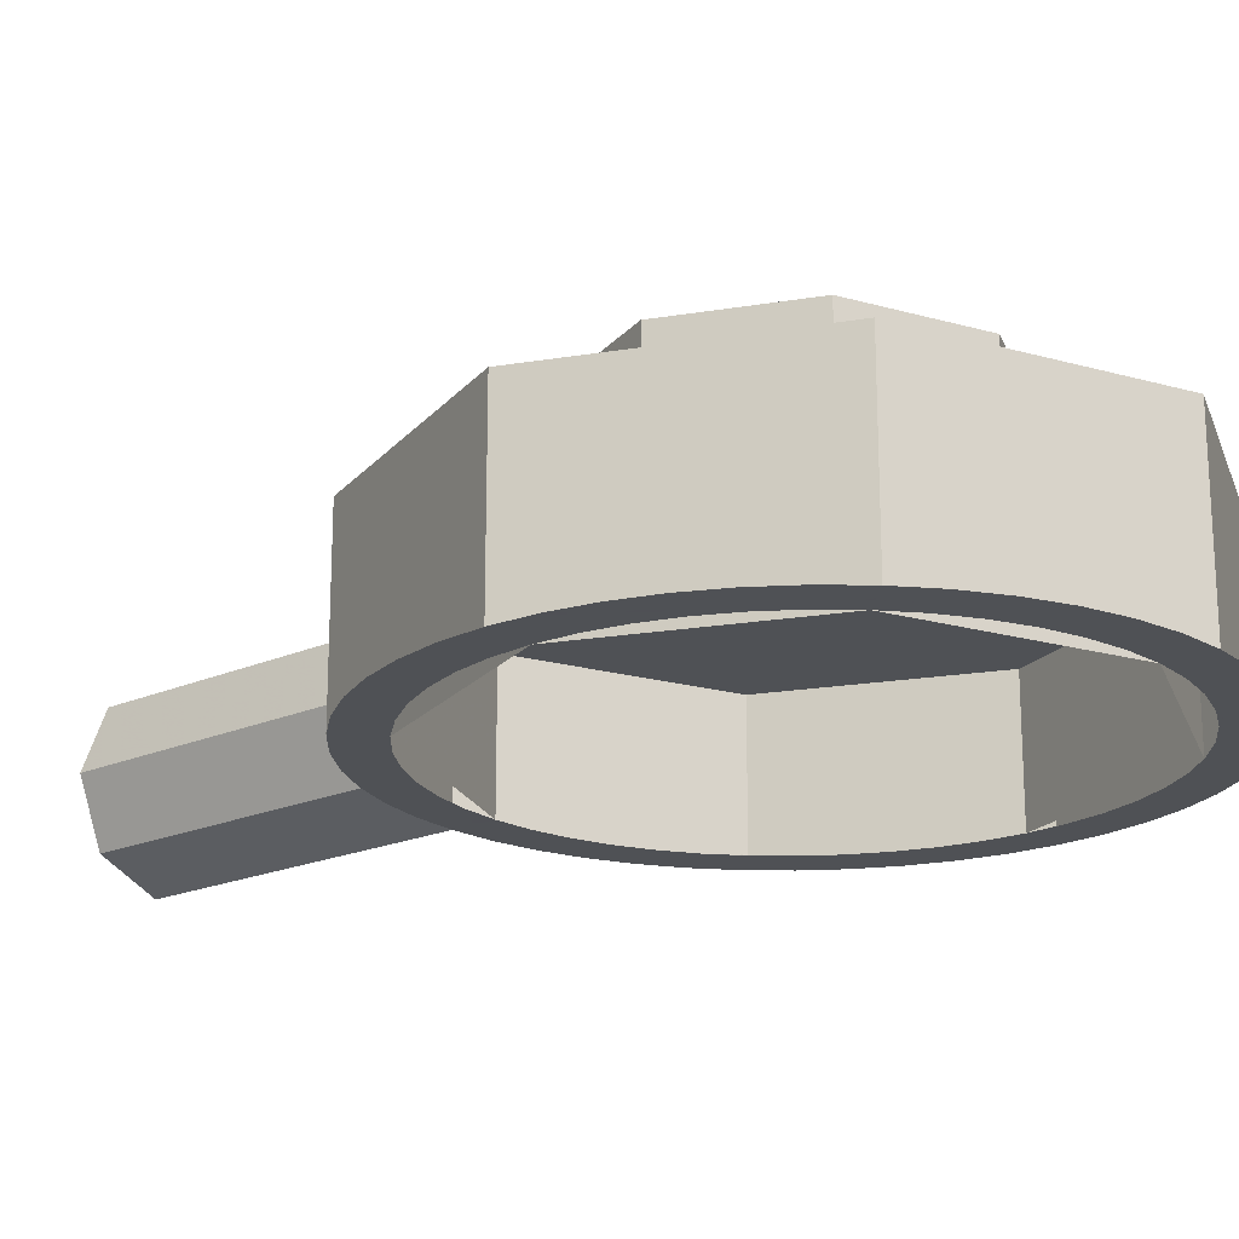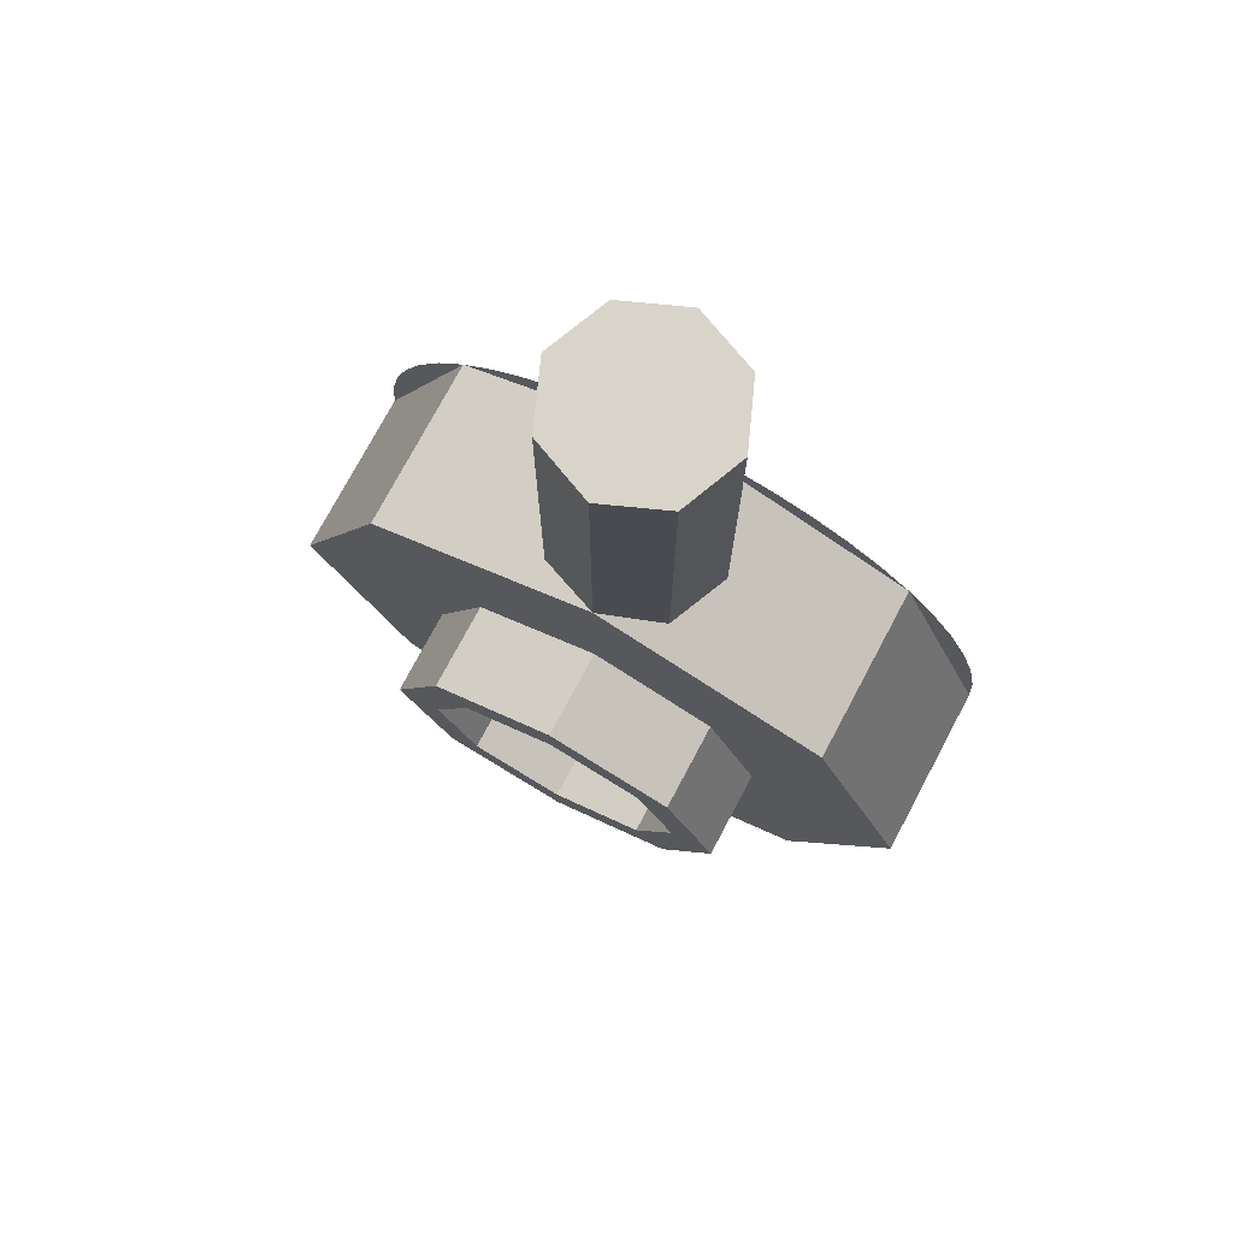
<metadata>
{"format":"obj","ext":"obj","renderer":"f3d","projection":"perspective","resolution":1024,"background":"white","views":[{"elev":-19.5,"azim":129.7,"up":"+Y"},{"elev":75.7,"azim":-151.9,"up":"+Z"}]}
</metadata>
<code>
v 0.2121 0.6 0.2121
v 0.3 0.6 0
v 0.3 0.4 0
v 0.2121 0.4 0.2121
v 0 0.6 0.3
v 0.2121 0.6 0.2121
v 0.2121 0.4 0.2121
v 0 0.4 0.3
v -0.2121 0.6 0.2121
v 0 0.6 0.3
v 0 0.4 0.3
v -0.2121 0.4 0.2121
v -0.3 0.6 0
v -0.2121 0.6 0.2121
v -0.2121 0.4 0.2121
v -0.3 0.4 0
v -0.2121 0.6 -0.2121
v -0.3 0.6 0
v -0.3 0.4 0
v -0.2121 0.4 -0.2121
v 0 0.6 -0.3
v -0.2121 0.6 -0.2121
v -0.2121 0.4 -0.2121
v 0 0.4 -0.3
v 0.2121 0.6 -0.2121
v 0 0.6 -0.3
v 0 0.4 -0.3
v 0.2121 0.4 -0.2121
v 0.3 0.6 0
v 0.2121 0.6 -0.2121
v 0.2121 0.4 -0.2121
v 0.3 0.4 0
v 0.2828 0.6 0.2828
v 0.4 0.6 0
v 0.4 0.4 0
v 0.2828 0.4 0.2828
v 0 0.6 0.4
v 0.2828 0.6 0.2828
v 0.2828 0.4 0.2828
v 0 0.4 0.4
v -0.2828 0.6 0.2828
v 0 0.6 0.4
v 0 0.4 0.4
v -0.2828 0.4 0.2828
v -0.4 0.6 0
v -0.2828 0.6 0.2828
v -0.2828 0.4 0.2828
v -0.4 0.4 0
v -0.2828 0.6 -0.2828
v -0.4 0.6 0
v -0.4 0.4 0
v -0.2828 0.4 -0.2828
v 0 0.6 -0.4
v -0.2828 0.6 -0.2828
v -0.2828 0.4 -0.2828
v 0 0.4 -0.4
v 0.2828 0.6 -0.2828
v 0 0.6 -0.4
v 0 0.4 -0.4
v 0.2828 0.4 -0.2828
v 0.4 0.6 0
v 0.2828 0.6 -0.2828
v 0.2828 0.4 -0.2828
v 0.4 0.4 0
v 0.4 0.6 0
v 0.2828 0.6 0.2828
v 0.2121 0.6 0.2121
v 0.3 0.6 0
v 0.2828 0.6 0.2828
v 0 0.6 0.4
v 0 0.6 0.3
v 0.2121 0.6 0.2121
v 0 0.6 0.4
v -0.2828 0.6 0.2828
v -0.2121 0.6 0.2121
v 0 0.6 0.3
v -0.2828 0.6 0.2828
v -0.4 0.6 0
v -0.3 0.6 0
v -0.2121 0.6 0.2121
v -0.4 0.6 0
v -0.2828 0.6 -0.2828
v -0.2121 0.6 -0.2121
v -0.3 0.6 0
v -0.2828 0.6 -0.2828
v 0 0.6 -0.4
v 0 0.6 -0.3
v -0.2121 0.6 -0.2121
v 0 0.6 -0.4
v 0.2828 0.6 -0.2828
v 0.2121 0.6 -0.2121
v 0 0.6 -0.3
v 0.2828 0.6 -0.2828
v 0.4 0.6 0
v 0.3 0.6 0
v 0.2121 0.6 -0.2121
v 0 0.4 0
v 0.75 0.4 0
v 0.5303 0.4 0.5303
v 0 0.4 0
v 0.5303 0.4 0.5303
v 0 0.4 0.75
v 0 0.4 0
v 0 0.4 0.75
v -0.5303 0.4 0.5303
v 0 0.4 0
v -0.5303 0.4 0.5303
v -0.75 0.4 0
v 0 0.4 0
v -0.75 0.4 0
v -0.5303 0.4 -0.5303
v 0 0.4 0
v -0.5303 0.4 -0.5303
v 0 0.4 -0.75
v 0 0.4 0
v 0 0.4 -0.75
v 0.5303 0.4 -0.5303
v 0 0.4 0
v 0.5303 0.4 -0.5303
v 0.75 0.4 0
v 0 0.3 0
v 0.65 0.3 0
v 0.4596 0.3 0.4596
v 0 0.3 0
v 0.4596 0.3 0.4596
v 0 0.3 0.65
v 0 0.3 0
v 0 0.3 0.65
v -0.4596 0.3 0.4596
v 0 0.3 0
v -0.4596 0.3 0.4596
v -0.65 0.3 0
v 0 0.3 0
v -0.65 0.3 0
v -0.4596 0.3 -0.4596
v 0 0.3 0
v -0.4596 0.3 -0.4596
v 0 0.3 -0.65
v 0 0.3 0
v 0 0.3 -0.65
v 0.4596 0.3 -0.4596
v 0 0.3 0
v 0.4596 0.3 -0.4596
v 0.65 0.3 0
v 0 0.2 1.5
v 0.2 0.2 1.5
v 0.1414 0.3414 1.5
v 0 0.2 1.5
v 0.1414 0.3414 1.5
v 0 0.4 1.5
v 0 0.2 1.5
v 0 0.4 1.5
v -0.1414 0.3414 1.5
v 0 0.2 1.5
v -0.1414 0.3414 1.5
v -0.2 0.2 1.5
v 0 0.2 1.5
v -0.2 0.2 1.5
v -0.1414 0.05858 1.5
v 0 0.2 1.5
v -0.1414 0.05858 1.5
v 0 0 1.5
v 0 0.2 1.5
v 0 0 1.5
v 0.1414 0.05858 1.5
v 0 0.2 1.5
v 0.1414 0.05858 1.5
v 0.2 0.2 1.5
v 0.7 0 0
v 0.694 0 0.09135
v 0.6444 0 0.08482
v 0.65 0 0
v 0.694 0 0.09135
v 0.6761 0 0.1812
v 0.6278 0 0.1682
v 0.6444 0 0.08482
v 0.6761 0 0.1812
v 0.6467 0 0.2679
v 0.6005 0 0.2488
v 0.6278 0 0.1682
v 0.6467 0 0.2679
v 0.6062 0 0.35
v 0.5629 0 0.325
v 0.6005 0 0.2488
v 0.6062 0 0.35
v 0.5554 0 0.4262
v 0.5157 0 0.3957
v 0.5629 0 0.325
v 0.5554 0 0.4262
v 0.495 0 0.495
v 0.4596 0 0.4596
v 0.5157 0 0.3957
v 0.495 0 0.495
v 0.4262 0 0.5554
v 0.3957 0 0.5157
v 0.4596 0 0.4596
v 0.4262 0 0.5554
v 0.35 0 0.6062
v 0.325 0 0.5629
v 0.3957 0 0.5157
v 0.35 0 0.6062
v 0.2679 0 0.6467
v 0.2488 0 0.6005
v 0.325 0 0.5629
v 0.2679 0 0.6467
v 0.1812 0 0.6761
v 0.1682 0 0.6278
v 0.2488 0 0.6005
v 0.1812 0 0.6761
v 0.09135 0 0.694
v 0.08482 0 0.6444
v 0.1682 0 0.6278
v 0.09135 0 0.694
v 0 0 0.7
v 0 0 0.65
v 0.08482 0 0.6444
v 0 0 0.7
v -0.09135 0 0.694
v -0.08482 0 0.6444
v 0 0 0.65
v -0.09135 0 0.694
v -0.1812 0 0.6761
v -0.1682 0 0.6278
v -0.08482 0 0.6444
v -0.1812 0 0.6761
v -0.2679 0 0.6467
v -0.2488 0 0.6005
v -0.1682 0 0.6278
v -0.2679 0 0.6467
v -0.35 0 0.6062
v -0.325 0 0.5629
v -0.2488 0 0.6005
v -0.35 0 0.6062
v -0.4262 0 0.5554
v -0.3957 0 0.5157
v -0.325 0 0.5629
v -0.4262 0 0.5554
v -0.495 0 0.495
v -0.4596 0 0.4596
v -0.3957 0 0.5157
v -0.495 0 0.495
v -0.5554 0 0.4262
v -0.5157 0 0.3957
v -0.4596 0 0.4596
v -0.5554 0 0.4262
v -0.6062 0 0.35
v -0.5629 0 0.325
v -0.5157 0 0.3957
v -0.6062 0 0.35
v -0.6467 0 0.2679
v -0.6005 0 0.2488
v -0.5629 0 0.325
v -0.6467 0 0.2679
v -0.6761 0 0.1812
v -0.6278 0 0.1682
v -0.6005 0 0.2488
v -0.6761 0 0.1812
v -0.694 0 0.09135
v -0.6444 0 0.08482
v -0.6278 0 0.1682
v -0.694 0 0.09135
v -0.7 0 0
v -0.65 0 0
v -0.6444 0 0.08482
v -0.7 0 0
v -0.694 0 -0.09135
v -0.6444 0 -0.08482
v -0.65 0 0
v -0.694 0 -0.09135
v -0.6761 0 -0.1812
v -0.6278 0 -0.1682
v -0.6444 0 -0.08482
v -0.6761 0 -0.1812
v -0.6467 0 -0.2679
v -0.6005 0 -0.2488
v -0.6278 0 -0.1682
v -0.6467 0 -0.2679
v -0.6062 0 -0.35
v -0.5629 0 -0.325
v -0.6005 0 -0.2488
v -0.6062 0 -0.35
v -0.5554 0 -0.4262
v -0.5157 0 -0.3957
v -0.5629 0 -0.325
v -0.5554 0 -0.4262
v -0.495 0 -0.495
v -0.4596 0 -0.4596
v -0.5157 0 -0.3957
v -0.495 0 -0.495
v -0.4262 0 -0.5554
v -0.3957 0 -0.5157
v -0.4596 0 -0.4596
v -0.4262 0 -0.5554
v -0.35 0 -0.6062
v -0.325 0 -0.5629
v -0.3957 0 -0.5157
v -0.35 0 -0.6062
v -0.2679 0 -0.6467
v -0.2488 0 -0.6005
v -0.325 0 -0.5629
v -0.2679 0 -0.6467
v -0.1812 0 -0.6761
v -0.1682 0 -0.6278
v -0.2488 0 -0.6005
v -0.1812 0 -0.6761
v -0.09135 0 -0.694
v -0.08482 0 -0.6444
v -0.1682 0 -0.6278
v -0.09135 0 -0.694
v 0 0 -0.7
v 0 0 -0.65
v -0.08482 0 -0.6444
v 0 0 -0.7
v 0.09135 0 -0.694
v 0.08482 0 -0.6444
v 0 0 -0.65
v 0.09135 0 -0.694
v 0.1812 0 -0.6761
v 0.1682 0 -0.6278
v 0.08482 0 -0.6444
v 0.1812 0 -0.6761
v 0.2679 0 -0.6467
v 0.2488 0 -0.6005
v 0.1682 0 -0.6278
v 0.2679 0 -0.6467
v 0.35 0 -0.6062
v 0.325 0 -0.5629
v 0.2488 0 -0.6005
v 0.35 0 -0.6062
v 0.4262 0 -0.5554
v 0.3957 0 -0.5157
v 0.325 0 -0.5629
v 0.4262 0 -0.5554
v 0.495 0 -0.495
v 0.4596 0 -0.4596
v 0.3957 0 -0.5157
v 0.495 0 -0.495
v 0.5554 0 -0.4262
v 0.5157 0 -0.3957
v 0.4596 0 -0.4596
v 0.5554 0 -0.4262
v 0.6062 0 -0.35
v 0.5629 0 -0.325
v 0.5157 0 -0.3957
v 0.6062 0 -0.35
v 0.6467 0 -0.2679
v 0.6005 0 -0.2488
v 0.5629 0 -0.325
v 0.6467 0 -0.2679
v 0.6761 0 -0.1812
v 0.6278 0 -0.1682
v 0.6005 0 -0.2488
v 0.6761 0 -0.1812
v 0.694 0 -0.09135
v 0.6444 0 -0.08482
v 0.6278 0 -0.1682
v 0.694 0 -0.09135
v 0.7 0 0
v 0.65 0 0
v 0.6444 0 -0.08482
v 0.75 0 0
v 0.7436 0 0.09788
v 0.694 0 0.09135
v 0.7 0 0
v 0.7436 0 0.09788
v 0.7244 0 0.1941
v 0.6761 0 0.1812
v 0.694 0 0.09135
v 0.7244 0 0.1941
v 0.6929 0 0.287
v 0.6467 0 0.2679
v 0.6761 0 0.1812
v 0.6929 0 0.287
v 0.6495 0 0.375
v 0.6062 0 0.35
v 0.6467 0 0.2679
v 0.6495 0 0.375
v 0.595 0 0.4566
v 0.5554 0 0.4262
v 0.6062 0 0.35
v 0.595 0 0.4566
v 0.5303 0 0.5303
v 0.495 0 0.495
v 0.5554 0 0.4262
v 0.5303 0 0.5303
v 0.4566 0 0.595
v 0.4262 0 0.5554
v 0.495 0 0.495
v 0.4566 0 0.595
v 0.375 0 0.6495
v 0.35 0 0.6062
v 0.4262 0 0.5554
v 0.375 0 0.6495
v 0.287 0 0.6929
v 0.2679 0 0.6467
v 0.35 0 0.6062
v 0.287 0 0.6929
v 0.1941 0 0.7244
v 0.1812 0 0.6761
v 0.2679 0 0.6467
v 0.1941 0 0.7244
v 0.09788 0 0.7436
v 0.09135 0 0.694
v 0.1812 0 0.6761
v 0.09788 0 0.7436
v 0 0 0.75
v 0 0 0.7
v 0.09135 0 0.694
v 0 0 0.75
v -0.09788 0 0.7436
v -0.09135 0 0.694
v 0 0 0.7
v -0.09788 0 0.7436
v -0.1941 0 0.7244
v -0.1812 0 0.6761
v -0.09135 0 0.694
v -0.1941 0 0.7244
v -0.287 0 0.6929
v -0.2679 0 0.6467
v -0.1812 0 0.6761
v -0.287 0 0.6929
v -0.375 0 0.6495
v -0.35 0 0.6062
v -0.2679 0 0.6467
v -0.375 0 0.6495
v -0.4566 0 0.595
v -0.4262 0 0.5554
v -0.35 0 0.6062
v -0.4566 0 0.595
v -0.5303 0 0.5303
v -0.495 0 0.495
v -0.4262 0 0.5554
v -0.5303 0 0.5303
v -0.595 0 0.4566
v -0.5554 0 0.4262
v -0.495 0 0.495
v -0.595 0 0.4566
v -0.6495 0 0.375
v -0.6062 0 0.35
v -0.5554 0 0.4262
v -0.6495 0 0.375
v -0.6929 0 0.287
v -0.6467 0 0.2679
v -0.6062 0 0.35
v -0.6929 0 0.287
v -0.7244 0 0.1941
v -0.6761 0 0.1812
v -0.6467 0 0.2679
v -0.7244 0 0.1941
v -0.7436 0 0.09788
v -0.694 0 0.09135
v -0.6761 0 0.1812
v -0.7436 0 0.09788
v -0.75 0 0
v -0.7 0 0
v -0.694 0 0.09135
v -0.75 0 0
v -0.7436 0 -0.09788
v -0.694 0 -0.09135
v -0.7 0 0
v -0.7436 0 -0.09788
v -0.7244 0 -0.1941
v -0.6761 0 -0.1812
v -0.694 0 -0.09135
v -0.7244 0 -0.1941
v -0.6929 0 -0.287
v -0.6467 0 -0.2679
v -0.6761 0 -0.1812
v -0.6929 0 -0.287
v -0.6495 0 -0.375
v -0.6062 0 -0.35
v -0.6467 0 -0.2679
v -0.6495 0 -0.375
v -0.595 0 -0.4566
v -0.5554 0 -0.4262
v -0.6062 0 -0.35
v -0.595 0 -0.4566
v -0.5303 0 -0.5303
v -0.495 0 -0.495
v -0.5554 0 -0.4262
v -0.5303 0 -0.5303
v -0.4566 0 -0.595
v -0.4262 0 -0.5554
v -0.495 0 -0.495
v -0.4566 0 -0.595
v -0.375 0 -0.6495
v -0.35 0 -0.6062
v -0.4262 0 -0.5554
v -0.375 0 -0.6495
v -0.287 0 -0.6929
v -0.2679 0 -0.6467
v -0.35 0 -0.6062
v -0.287 0 -0.6929
v -0.1941 0 -0.7244
v -0.1812 0 -0.6761
v -0.2679 0 -0.6467
v -0.1941 0 -0.7244
v -0.09788 0 -0.7436
v -0.09135 0 -0.694
v -0.1812 0 -0.6761
v -0.09788 0 -0.7436
v 0 0 -0.75
v 0 0 -0.7
v -0.09135 0 -0.694
v 0 0 -0.75
v 0.09788 0 -0.7436
v 0.09135 0 -0.694
v 0 0 -0.7
v 0.09788 0 -0.7436
v 0.1941 0 -0.7244
v 0.1812 0 -0.6761
v 0.09135 0 -0.694
v 0.1941 0 -0.7244
v 0.287 0 -0.6929
v 0.2679 0 -0.6467
v 0.1812 0 -0.6761
v 0.287 0 -0.6929
v 0.375 0 -0.6495
v 0.35 0 -0.6062
v 0.2679 0 -0.6467
v 0.375 0 -0.6495
v 0.4566 0 -0.595
v 0.4262 0 -0.5554
v 0.35 0 -0.6062
v 0.4566 0 -0.595
v 0.5303 0 -0.5303
v 0.495 0 -0.495
v 0.4262 0 -0.5554
v 0.5303 0 -0.5303
v 0.595 0 -0.4566
v 0.5554 0 -0.4262
v 0.495 0 -0.495
v 0.595 0 -0.4566
v 0.6495 0 -0.375
v 0.6062 0 -0.35
v 0.5554 0 -0.4262
v 0.6495 0 -0.375
v 0.6929 0 -0.287
v 0.6467 0 -0.2679
v 0.6062 0 -0.35
v 0.6929 0 -0.287
v 0.7244 0 -0.1941
v 0.6761 0 -0.1812
v 0.6467 0 -0.2679
v 0.7244 0 -0.1941
v 0.7436 0 -0.09788
v 0.694 0 -0.09135
v 0.6761 0 -0.1812
v 0.7436 0 -0.09788
v 0.75 0 0
v 0.7 0 0
v 0.694 0 -0.09135
v 0.4596 0 0.4596
v 0.65 0 0
v 0.65 0.3 0
v 0.4596 0.3 0.4596
v 0 0 0.65
v 0.4596 0 0.4596
v 0.4596 0.3 0.4596
v 0 0.3 0.65
v -0.4596 0 0.4596
v 0 0 0.65
v 0 0.3 0.65
v -0.4596 0.3 0.4596
v -0.65 0 0
v -0.4596 0 0.4596
v -0.4596 0.3 0.4596
v -0.65 0.3 0
v -0.4596 0 -0.4596
v -0.65 0 0
v -0.65 0.3 0
v -0.4596 0.3 -0.4596
v 0 0 -0.65
v -0.4596 0 -0.4596
v -0.4596 0.3 -0.4596
v 0 0.3 -0.65
v 0.4596 0 -0.4596
v 0 0 -0.65
v 0 0.3 -0.65
v 0.4596 0.3 -0.4596
v 0.65 0 0
v 0.4596 0 -0.4596
v 0.4596 0.3 -0.4596
v 0.65 0.3 0
v 0.5303 0 0.5303
v 0.75 0 0
v 0.75 0.4 0
v 0.5303 0.4 0.5303
v 0 0 0.75
v 0.5303 0 0.5303
v 0.5303 0.4 0.5303
v 0 0.4 0.75
v -0.5303 0 0.5303
v 0 0 0.75
v 0 0.4 0.75
v -0.5303 0.4 0.5303
v -0.75 0 0
v -0.5303 0 0.5303
v -0.5303 0.4 0.5303
v -0.75 0.4 0
v -0.5303 0 -0.5303
v -0.75 0 0
v -0.75 0.4 0
v -0.5303 0.4 -0.5303
v 0 0 -0.75
v -0.5303 0 -0.5303
v -0.5303 0.4 -0.5303
v 0 0.4 -0.75
v 0.5303 0 -0.5303
v 0 0 -0.75
v 0 0.4 -0.75
v 0.5303 0.4 -0.5303
v 0.75 0 0
v 0.5303 0 -0.5303
v 0.5303 0.4 -0.5303
v 0.75 0.4 0
v 0.1414 0.3414 0.75
v 0.2 0.2 0.75
v 0.2 0.2 1.5
v 0.1414 0.3414 1.5
v 0 0.4 0.75
v 0.1414 0.3414 0.75
v 0.1414 0.3414 1.5
v 0 0.4 1.5
v -0.1414 0.3414 0.75
v 0 0.4 0.75
v 0 0.4 1.5
v -0.1414 0.3414 1.5
v -0.2 0.2 0.75
v -0.1414 0.3414 0.75
v -0.1414 0.3414 1.5
v -0.2 0.2 1.5
v -0.1414 0.05858 0.75
v -0.2 0.2 0.75
v -0.2 0.2 1.5
v -0.1414 0.05858 1.5
v 0 0 0.75
v -0.1414 0.05858 0.75
v -0.1414 0.05858 1.5
v 0 0 1.5
v 0.1414 0.05858 0.75
v 0 0 0.75
v 0 0 1.5
v 0.1414 0.05858 1.5
v 0.2 0.2 0.75
v 0.1414 0.05858 0.75
v 0.1414 0.05858 1.5
v 0.2 0.2 1.5
v 0.1414 0.05858 0.7217
v 0.1414 0.05858 0.75
v 0 0 0.75
v 0.1414 0.05858 0.7217
v 0.2 0.2 0.71
v 0.2 0.2 0.75
v 0.1414 0.05858 0.75
v 0.1414 0.3414 0.7217
v 0.1414 0.3414 0.75
v 0 0.4 0.75
v 0.1414 0.3414 0.7217
v 0.2 0.2 0.71
v 0.2 0.2 0.75
v 0.1414 0.3414 0.75
v -0.1414 0.05858 0.7217
v -0.1414 0.05858 0.75
v 0 0 0.75
v -0.1414 0.05858 0.7217
v -0.2 0.2 0.71
v -0.2 0.2 0.75
v -0.1414 0.05858 0.75
v -0.1414 0.3414 0.7217
v -0.1414 0.3414 0.75
v 0 0.4 0.75
v -0.1414 0.3414 0.7217
v -0.2 0.2 0.71
v -0.2 0.2 0.75
v -0.1414 0.3414 0.75
g mesh3572237
f 1 2 3
f 3 4 1
f 5 6 7
f 7 8 5
f 9 10 11
f 11 12 9
f 13 14 15
f 15 16 13
f 17 18 19
f 19 20 17
f 21 22 23
f 23 24 21
f 25 26 27
f 27 28 25
f 29 30 31
f 31 32 29
g mesh3572239
f 33 35 34
f 35 33 36
f 37 39 38
f 39 37 40
f 41 43 42
f 43 41 44
f 45 47 46
f 47 45 48
f 49 51 50
f 51 49 52
f 53 55 54
f 55 53 56
f 57 59 58
f 59 57 60
f 61 63 62
f 63 61 64
g mesh3572241
f 65 67 66
f 67 65 68
f 69 71 70
f 71 69 72
f 73 75 74
f 75 73 76
f 77 79 78
f 79 77 80
f 81 83 82
f 83 81 84
f 85 87 86
f 87 85 88
f 89 91 90
f 91 89 92
f 93 95 94
f 95 93 96
g mesh3572249
f 97 99 98
f 100 102 101
f 103 105 104
f 106 108 107
f 109 111 110
f 112 114 113
f 115 117 116
f 118 120 119
g mesh3572251
f 121 122 123
f 124 125 126
f 127 128 129
f 130 131 132
f 133 134 135
f 136 137 138
f 139 140 141
f 142 143 144
g mesh3572253
f 145 146 147
f 148 149 150
f 151 152 153
f 154 155 156
f 157 158 159
f 160 161 162
f 163 164 165
f 166 167 168
g mesh3572255
f 169 170 171
f 171 172 169
f 173 174 175
f 175 176 173
f 177 178 179
f 179 180 177
f 181 182 183
f 183 184 181
f 185 186 187
f 187 188 185
f 189 190 191
f 191 192 189
f 193 194 195
f 195 196 193
f 197 198 199
f 199 200 197
f 201 202 203
f 203 204 201
f 205 206 207
f 207 208 205
f 209 210 211
f 211 212 209
f 213 214 215
f 215 216 213
f 217 218 219
f 219 220 217
f 221 222 223
f 223 224 221
f 225 226 227
f 227 228 225
f 229 230 231
f 231 232 229
f 233 234 235
f 235 236 233
f 237 238 239
f 239 240 237
f 241 242 243
f 243 244 241
f 245 246 247
f 247 248 245
f 249 250 251
f 251 252 249
f 253 254 255
f 255 256 253
f 257 258 259
f 259 260 257
f 261 262 263
f 263 264 261
f 265 266 267
f 267 268 265
f 269 270 271
f 271 272 269
f 273 274 275
f 275 276 273
f 277 278 279
f 279 280 277
f 281 282 283
f 283 284 281
f 285 286 287
f 287 288 285
f 289 290 291
f 291 292 289
f 293 294 295
f 295 296 293
f 297 298 299
f 299 300 297
f 301 302 303
f 303 304 301
f 305 306 307
f 307 308 305
f 309 310 311
f 311 312 309
f 313 314 315
f 315 316 313
f 317 318 319
f 319 320 317
f 321 322 323
f 323 324 321
f 325 326 327
f 327 328 325
f 329 330 331
f 331 332 329
f 333 334 335
f 335 336 333
f 337 338 339
f 339 340 337
f 341 342 343
f 343 344 341
f 345 346 347
f 347 348 345
f 349 350 351
f 351 352 349
f 353 354 355
f 355 356 353
f 357 358 359
f 359 360 357
g mesh3572257
f 361 362 363
f 363 364 361
f 365 366 367
f 367 368 365
f 369 370 371
f 371 372 369
f 373 374 375
f 375 376 373
f 377 378 379
f 379 380 377
f 381 382 383
f 383 384 381
f 385 386 387
f 387 388 385
f 389 390 391
f 391 392 389
f 393 394 395
f 395 396 393
f 397 398 399
f 399 400 397
f 401 402 403
f 403 404 401
f 405 406 407
f 407 408 405
f 409 410 411
f 411 412 409
f 413 414 415
f 415 416 413
f 417 418 419
f 419 420 417
f 421 422 423
f 423 424 421
f 425 426 427
f 427 428 425
f 429 430 431
f 431 432 429
f 433 434 435
f 435 436 433
f 437 438 439
f 439 440 437
f 441 442 443
f 443 444 441
f 445 446 447
f 447 448 445
f 449 450 451
f 451 452 449
f 453 454 455
f 455 456 453
f 457 458 459
f 459 460 457
f 461 462 463
f 463 464 461
f 465 466 467
f 467 468 465
f 469 470 471
f 471 472 469
f 473 474 475
f 475 476 473
f 477 478 479
f 479 480 477
f 481 482 483
f 483 484 481
f 485 486 487
f 487 488 485
f 489 490 491
f 491 492 489
f 493 494 495
f 495 496 493
f 497 498 499
f 499 500 497
f 501 502 503
f 503 504 501
f 505 506 507
f 507 508 505
f 509 510 511
f 511 512 509
f 513 514 515
f 515 516 513
f 517 518 519
f 519 520 517
f 521 522 523
f 523 524 521
f 525 526 527
f 527 528 525
f 529 530 531
f 531 532 529
f 533 534 535
f 535 536 533
f 537 538 539
f 539 540 537
f 541 542 543
f 543 544 541
f 545 546 547
f 547 548 545
f 549 550 551
f 551 552 549
g mesh3572259
f 553 555 554
f 555 553 556
f 557 559 558
f 559 557 560
f 561 563 562
f 563 561 564
f 565 567 566
f 567 565 568
f 569 571 570
f 571 569 572
f 573 575 574
f 575 573 576
f 577 579 578
f 579 577 580
f 581 583 582
f 583 581 584
g mesh3572261
f 585 586 587
f 587 588 585
f 589 590 591
f 591 592 589
f 593 594 595
f 595 596 593
f 597 598 599
f 599 600 597
f 601 602 603
f 603 604 601
f 605 606 607
f 607 608 605
f 609 610 611
f 611 612 609
f 613 614 615
f 615 616 613
g mesh3572263
f 617 619 618
f 619 617 620
f 621 623 622
f 623 621 624
f 625 627 626
f 627 625 628
f 629 631 630
f 631 629 632
f 633 635 634
f 635 633 636
f 637 639 638
f 639 637 640
f 641 643 642
f 643 641 644
f 645 647 646
f 647 645 648
g mesh3572265
f 649 650 651
f 652 653 654
f 654 655 652
g mesh3572267
f 656 658 657
f 659 661 660
f 661 659 662
g mesh3572270
f 663 665 664
f 666 668 667
f 668 666 669
g mesh3572272
f 670 671 672
f 673 674 675
f 675 676 673

</code>
